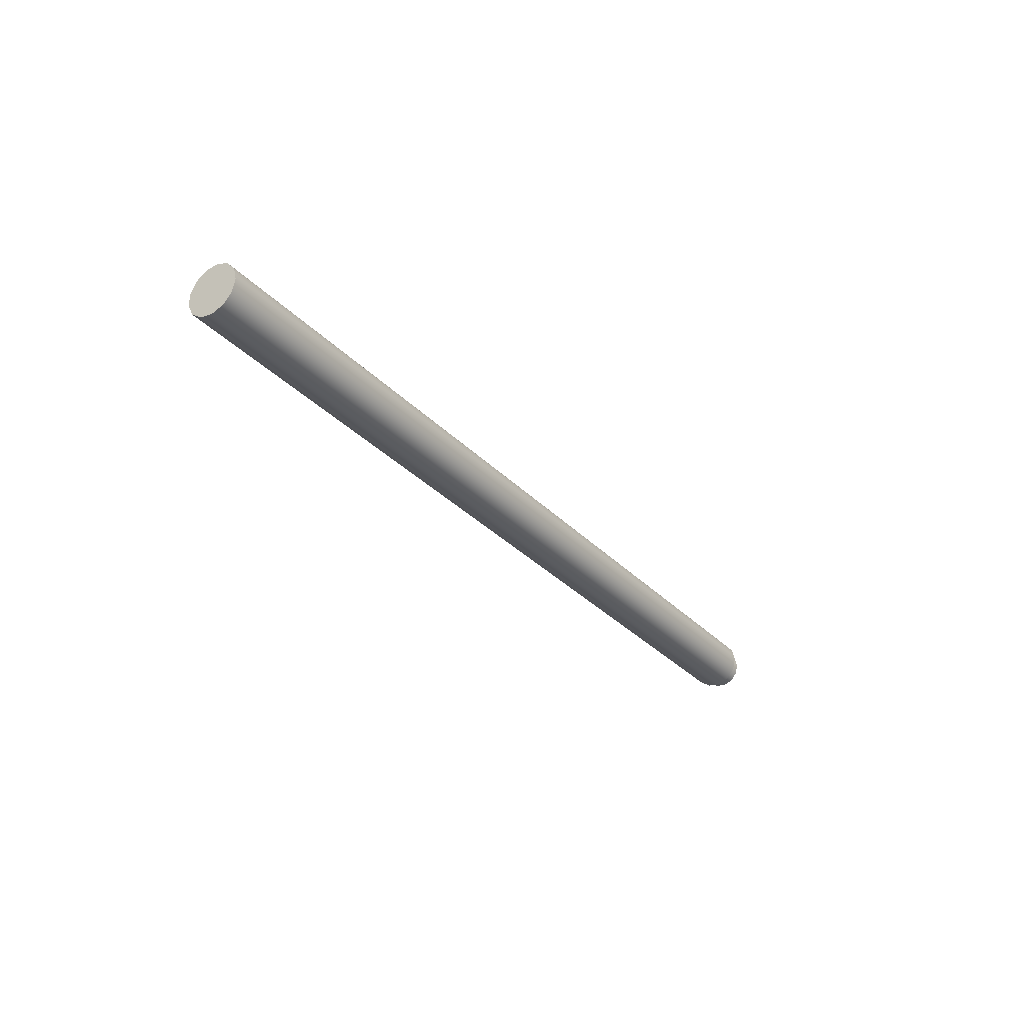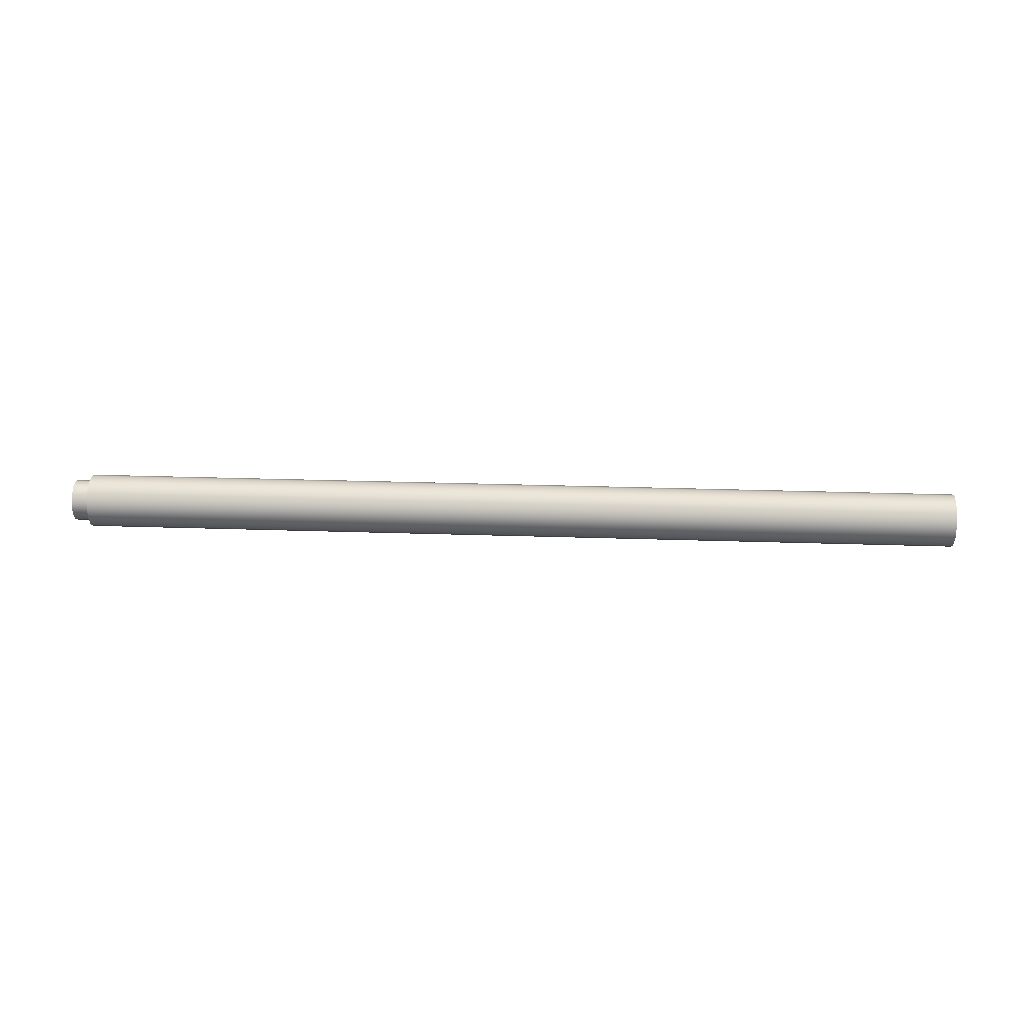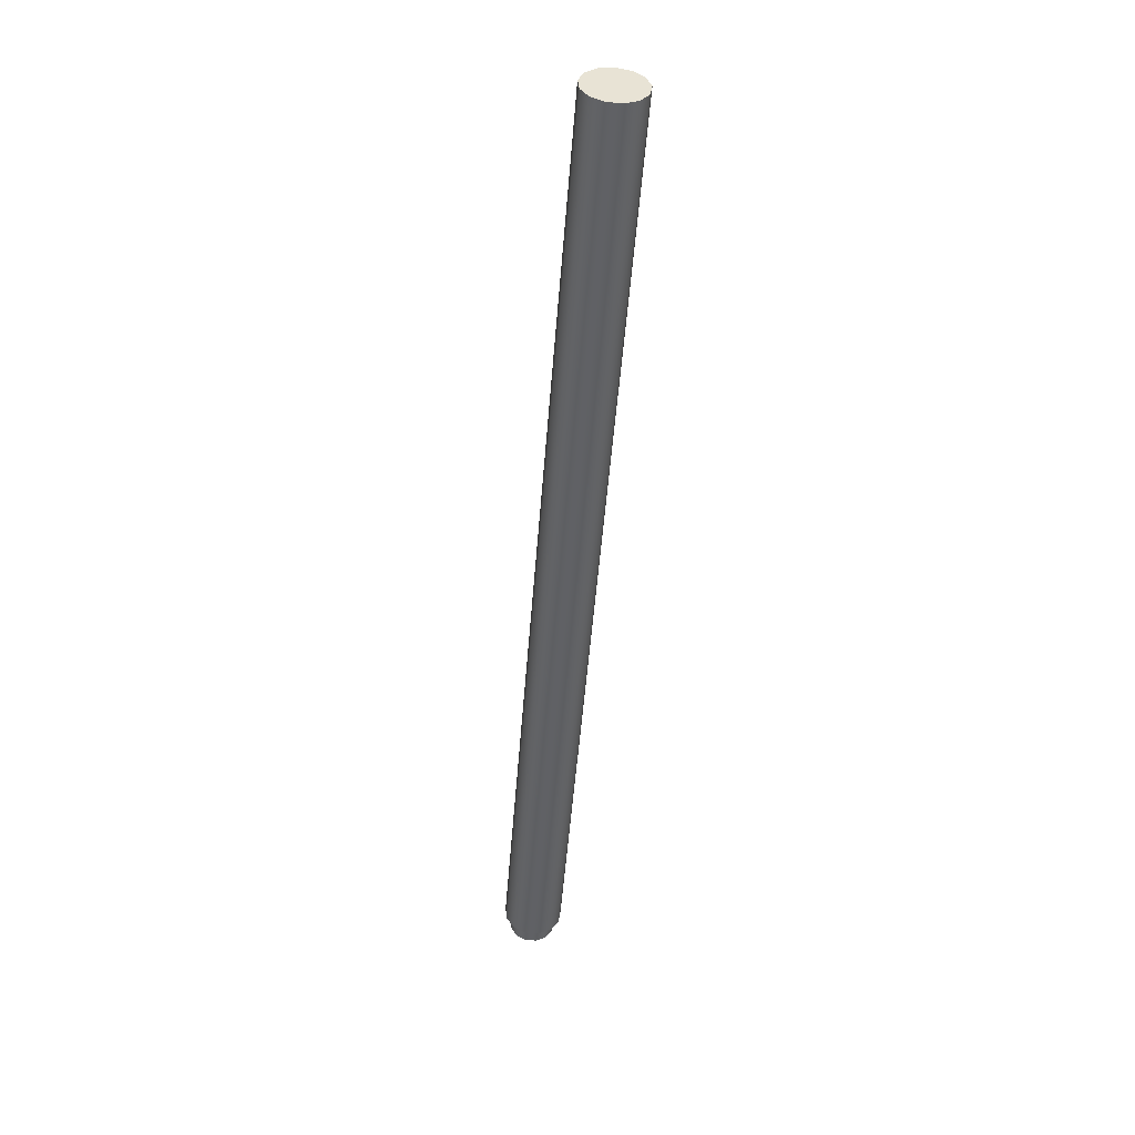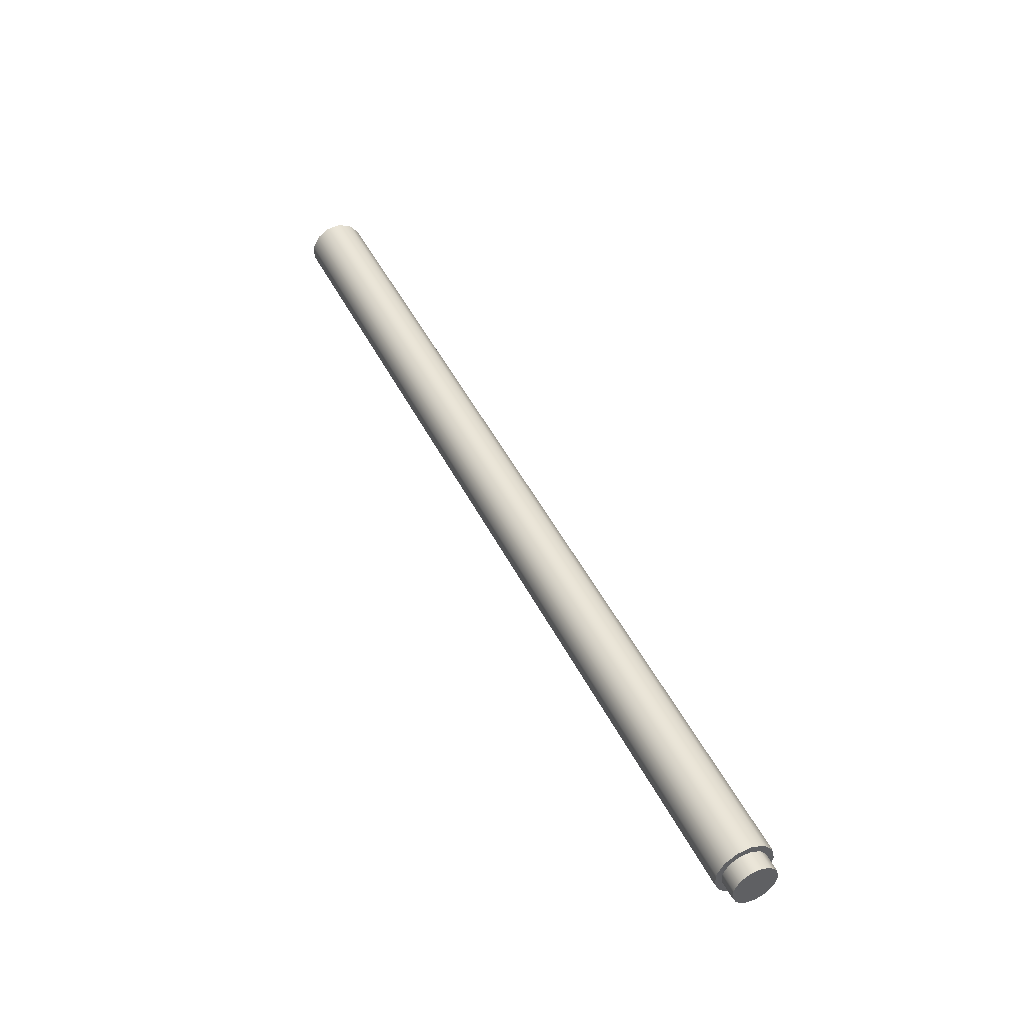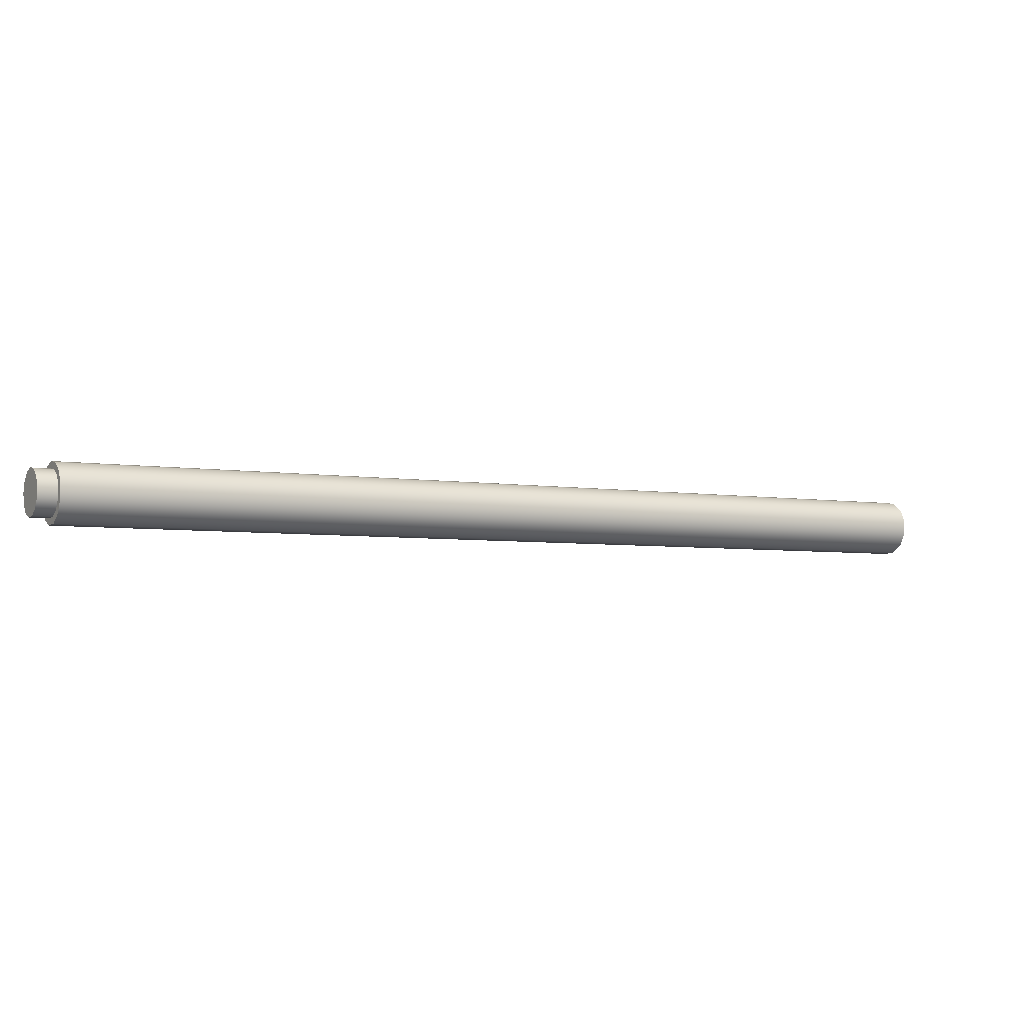
<metadata>
{"format":"obj","ext":"obj","renderer":"f3d","projection":"perspective","resolution":1024,"background":"white","views":[{"elev":-34.3,"azim":-30.5,"up":"+Y"},{"elev":-52.8,"azim":-154.5,"up":"+Y"},{"elev":-25.0,"azim":-91.6,"up":"+Z"},{"elev":17.5,"azim":65.5,"up":"+Z"},{"elev":-64.0,"azim":167.4,"up":"+Z"}]}
</metadata>
<code>
g scaledMarker_default1
v 75.19 39.33 20.8
v 75.13 39.47 20.69
v 75.06 39.54 20.55
v 74.98 39.53 20.38
v 74.92 39.43 20.24
v 74.89 39.27 20.16
v 74.9 39.09 20.14
v 74.94 38.93 20.21
v 75 38.82 20.34
v 75.08 38.79 20.5
v 75.15 38.85 20.66
v 75.2 38.98 20.77
v 75.21 39.15 20.82
v 63.93 38.7 26.04
v 63.88 38.84 25.94
v 63.8 38.91 25.79
v 63.73 38.9 25.63
v 63.67 38.8 25.49
v 63.64 38.64 25.4
v 63.64 38.46 25.39
v 63.68 38.3 25.46
v 63.75 38.19 25.59
v 63.82 38.16 25.75
v 63.89 38.22 25.91
g scaledMarker_default2
v 63.94 38.35 26.02
v 63.95 38.52 26.07
v 74.93 39.11 20.22
v 74.96 38.98 20.27
v 75.02 38.9 20.37
v 75.07 38.88 20.5
v 75.13 38.92 20.62
v 75.16 39.02 20.71
v 75.17 39.16 20.74
v 75.16 39.29 20.72
v 75.11 39.4 20.64
v 75.06 39.46 20.53
v 75 39.44 20.4
v 74.95 39.37 20.29
v 74.93 39.25 20.23
v 75.35 38.93 20.51
v 75.39 39.03 20.6
v 75.3 38.89 20.39
v 75.24 38.91 20.27
v 75.19 39 20.17
v 75.15 39.12 20.12
v 75.15 39.26 20.13
v 75.17 39.38 20.19
v 75.22 39.46 20.3
g scaledMarker_default3
v 75.28 39.47 20.43
v 75.34 39.41 20.54
v 75.38 39.3 20.62
v 75.4 39.17 20.64
g scaledMarker_Organizer scaledMarker_pasted__pCube1 scaledMarker_polySurface2 scaledMarker_polySurface3 scaledMarker_polySurface4 scaledMarker_polySurface5 polySurface37 scaledMarker_polySurface1
f 15 14 2
f 2 14 1
f 16 15 3
f 3 15 2
f 17 16 4
f 4 16 3
f 18 17 5
f 5 17 4
f 19 18 6
f 6 18 5
f 20 19 7
f 7 19 6
f 21 20 8
f 8 20 7
f 22 21 9
f 9 21 8
f 23 22 10
f 10 22 9
f 24 23 11
f 11 23 10
f 25 24 12
f 12 24 11
g scaledMarker_Map scaledMarker_polySurface4 scaledMarker_polySurface5 polySurface37 scaledMarker_polySurface1
f 26 25 13
f 13 25 12
f 1 14 13
f 13 14 26
f 1 34 2
f 2 34 35
f 2 35 3
f 3 35 36
f 3 36 4
f 4 36 37
f 4 37 5
f 5 37 38
f 5 38 6
f 6 38 39
f 7 6 27
f 27 6 39
f 8 7 28
f 28 7 27
f 9 8 29
f 29 8 28
f 10 9 30
f 30 9 29
f 11 10 31
f 31 10 30
f 12 11 32
f 32 11 31
f 13 12 33
f 33 12 32
f 13 33 1
f 1 33 34
g polySurface6 scaledMarker_Desk scaledMarker_group scaledMarker_pasted__pPlane1 scaledMarker_polySurface4 scaledMarker_polySurface5 scaledMarker_polySurface7 polySurface37 scaledMarker_polySurface1
f 20 18 19
f 52 50 51
f 21 17 18
f 21 18 20
f 22 16 17
f 22 17 21
f 23 15 16
f 23 16 22
f 24 14 15
f 24 15 23
f 26 14 25
f 25 14 24
g polySurface9 scaledMarker_Desk scaledMarker_group scaledMarker_pasted__pPlane1 scaledMarker_polySurface4 scaledMarker_polySurface5 scaledMarker_polySurface7 scaledMarker_polySurface8 polySurface37 scaledMarker_polySurface1
f 32 31 41
f 41 31 40
f 31 30 40
f 40 30 42
f 30 29 42
f 42 29 43
g polySurface9 polySurface10 polySurface11 scaledMarker_Desk scaledMarker_group scaledMarker_pasted__pPlane1 scaledMarker_polySurface4 scaledMarker_polySurface5 scaledMarker_polySurface7 polySurface37 scaledMarker_polySurface1
f 28 44 29
f 29 44 43
f 27 45 28
f 28 45 44
f 27 39 45
f 45 39 46
g polySurface6 scaledMarker_Desk scaledMarker_group scaledMarker_pasted__pPlane1 scaledMarker_polySurface4 scaledMarker_polySurface5 scaledMarker_polySurface7 polySurface37 scaledMarker_polySurface1
f 39 38 46
f 46 38 47
f 38 37 47
f 47 37 48
f 37 36 48
f 48 36 49
g polySurface9 scaledMarker_Desk scaledMarker_group scaledMarker_pasted__pPlane1 scaledMarker_polySurface4 scaledMarker_polySurface5 scaledMarker_polySurface7 scaledMarker_polySurface8 polySurface37 scaledMarker_polySurface1
f 36 35 49
f 49 35 50
f 35 34 50
f 50 34 51
f 34 33 51
f 51 33 52
f 33 32 52
g polySurface9 polySurface10 polySurface11 scaledMarker_Desk scaledMarker_group scaledMarker_pasted__pPlane1 scaledMarker_polySurface4 scaledMarker_polySurface5 scaledMarker_polySurface7 polySurface37 scaledMarker_polySurface1
f 52 32 41
f 41 49 50
f 41 50 52
f 49 40 48
g polySurface6 scaledMarker_Desk scaledMarker_group scaledMarker_pasted__pPlane1 scaledMarker_polySurface4 scaledMarker_polySurface5 scaledMarker_polySurface7 polySurface37 scaledMarker_polySurface1
f 41 40 49
f 48 42 47
f 48 40 42
f 47 43 46
f 47 42 43
f 46 44 45
g Lamp1 scaledMarker_polySurface4 scaledMarker_polySurface5 polySurface37 scaledMarker_polySurface1
f 46 43 44
g default
v 75.19 39.33 20.8
v 75.13 39.47 20.69
v 75.06 39.54 20.55
v 74.98 39.53 20.38
v 74.92 39.43 20.24
v 74.89 39.27 20.16
v 74.9 39.09 20.14
v 74.94 38.93 20.21
v 75 38.82 20.34
v 75.08 38.79 20.5
v 75.15 38.85 20.66
v 75.2 38.98 20.77
v 75.21 39.15 20.82
v 63.93 38.7 26.04
v 63.88 38.84 25.94
v 63.8 38.91 25.79
v 63.73 38.9 25.63
v 63.67 38.8 25.49
v 63.64 38.64 25.4
v 63.64 38.46 25.39
v 63.68 38.3 25.46
v 63.75 38.19 25.59
v 63.82 38.16 25.75
v 63.89 38.22 25.91
v 63.94 38.35 26.02
v 63.95 38.52 26.07
v 74.93 39.11 20.22
v 74.96 38.98 20.27
v 75.02 38.9 20.37
v 75.07 38.88 20.5
v 75.13 38.92 20.62
v 75.16 39.02 20.71
v 75.17 39.16 20.74
v 75.16 39.29 20.72
v 75.11 39.4 20.64
v 75.06 39.46 20.53
v 75 39.44 20.4
v 74.95 39.37 20.29
v 74.93 39.25 20.23
v 75.35 38.93 20.51
v 75.39 39.03 20.6
v 75.3 38.89 20.39
v 75.24 38.91 20.27
v 75.19 39 20.17
v 75.15 39.12 20.12
v 75.15 39.26 20.13
v 75.17 39.38 20.19
v 75.22 39.46 20.3
v 75.28 39.47 20.43
v 75.34 39.41 20.54
v 75.38 39.3 20.62
v 75.4 39.17 20.64
g polySurface37 scaledMarker_polySurface1
f 67 66 54
f 54 66 53
f 68 67 55
f 55 67 54
f 69 68 56
f 56 68 55
f 70 69 57
f 57 69 56
f 71 70 58
f 58 70 57
f 72 71 59
f 59 71 58
f 73 72 60
f 60 72 59
f 74 73 61
f 61 73 60
f 75 74 62
f 62 74 61
f 76 75 63
f 63 75 62
f 77 76 64
f 64 76 63
f 78 77 65
f 65 77 64
f 53 66 65
f 65 66 78
f 53 86 54
f 54 86 87
f 54 87 55
f 55 87 88
f 55 88 56
f 56 88 89
f 56 89 57
f 57 89 90
f 57 90 58
f 58 90 91
f 59 58 79
f 79 58 91
f 60 59 80
f 80 59 79
f 61 60 81
f 81 60 80
f 62 61 82
f 82 61 81
f 63 62 83
f 83 62 82
f 64 63 84
f 84 63 83
f 65 64 85
f 85 64 84
f 65 85 53
f 53 85 86
f 72 70 71
f 104 102 103
f 73 69 70
f 73 70 72
f 74 68 69
f 74 69 73
f 75 67 68
f 75 68 74
f 76 66 67
f 76 67 75
f 78 66 77
f 77 66 76
f 84 83 93
f 93 83 92
f 83 82 92
f 92 82 94
f 82 81 94
f 94 81 95
f 80 96 81
f 81 96 95
f 79 97 80
f 80 97 96
f 79 91 97
f 97 91 98
f 91 90 98
f 98 90 99
f 90 89 99
f 99 89 100
f 89 88 100
f 100 88 101
f 88 87 101
f 101 87 102
f 87 86 102
f 102 86 103
f 86 85 103
f 103 85 104
f 85 84 104
f 104 84 93
f 93 101 102
f 93 102 104
f 101 92 100
f 93 92 101
f 100 94 99
f 100 92 94
f 99 95 98
f 99 94 95
f 98 96 97
f 98 95 96

</code>
